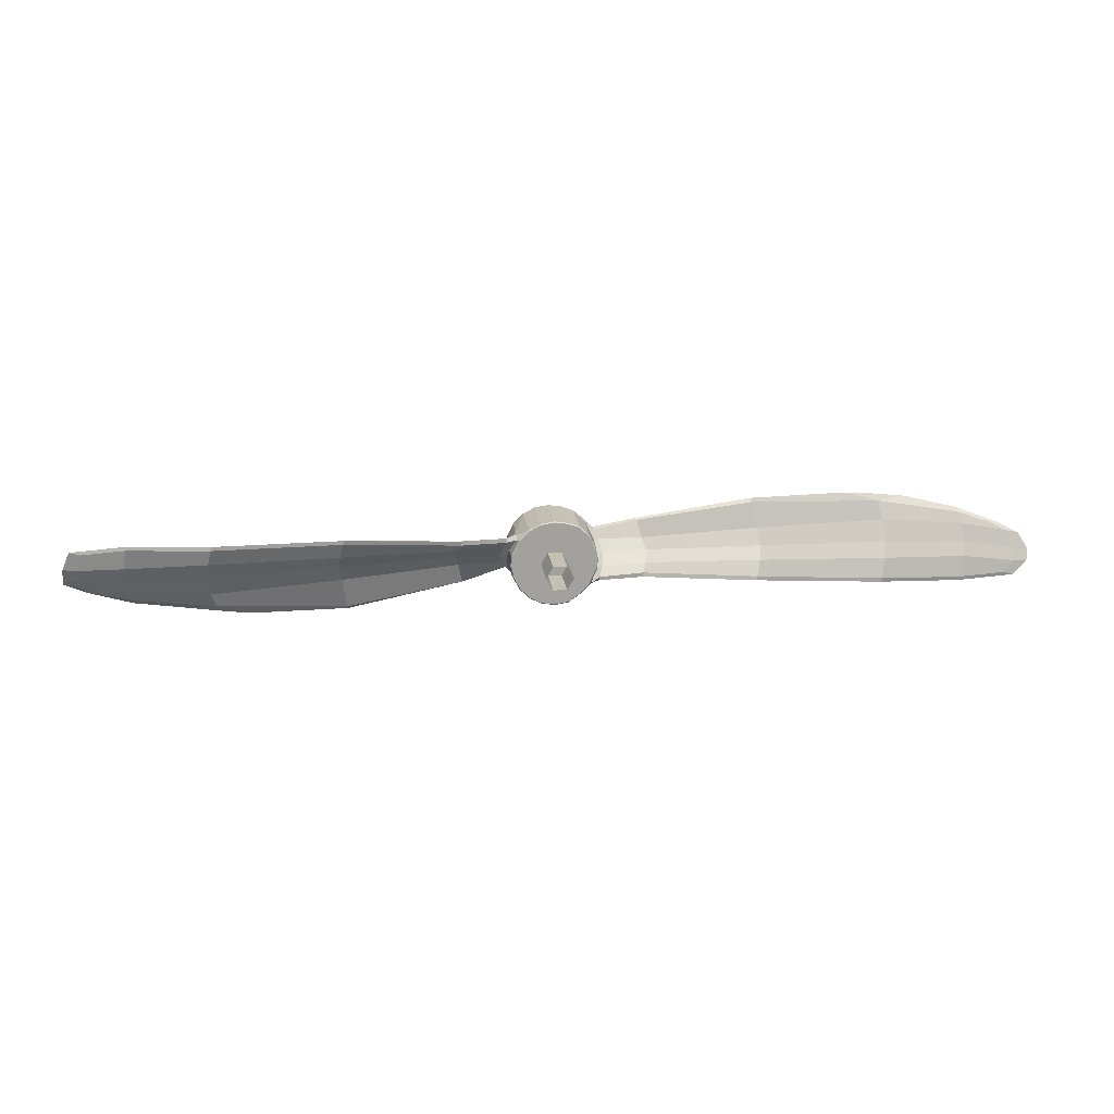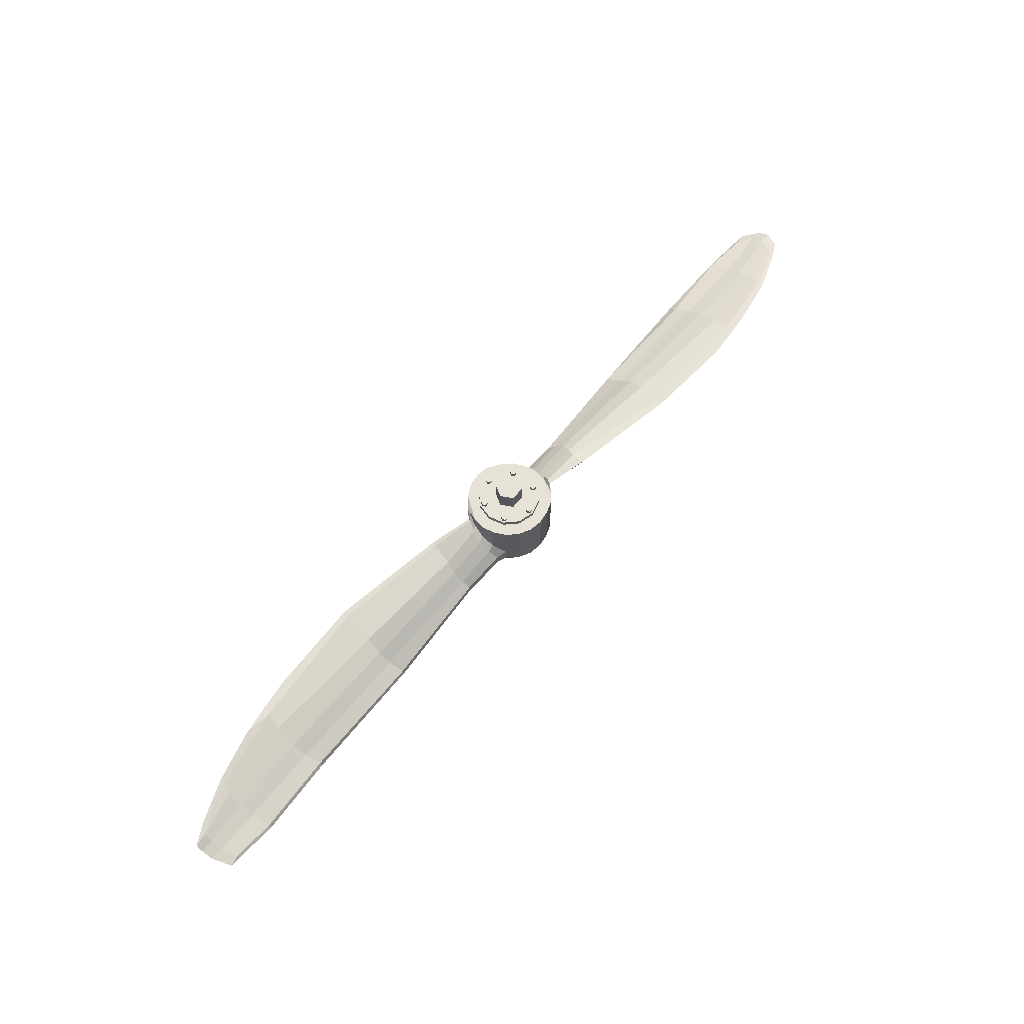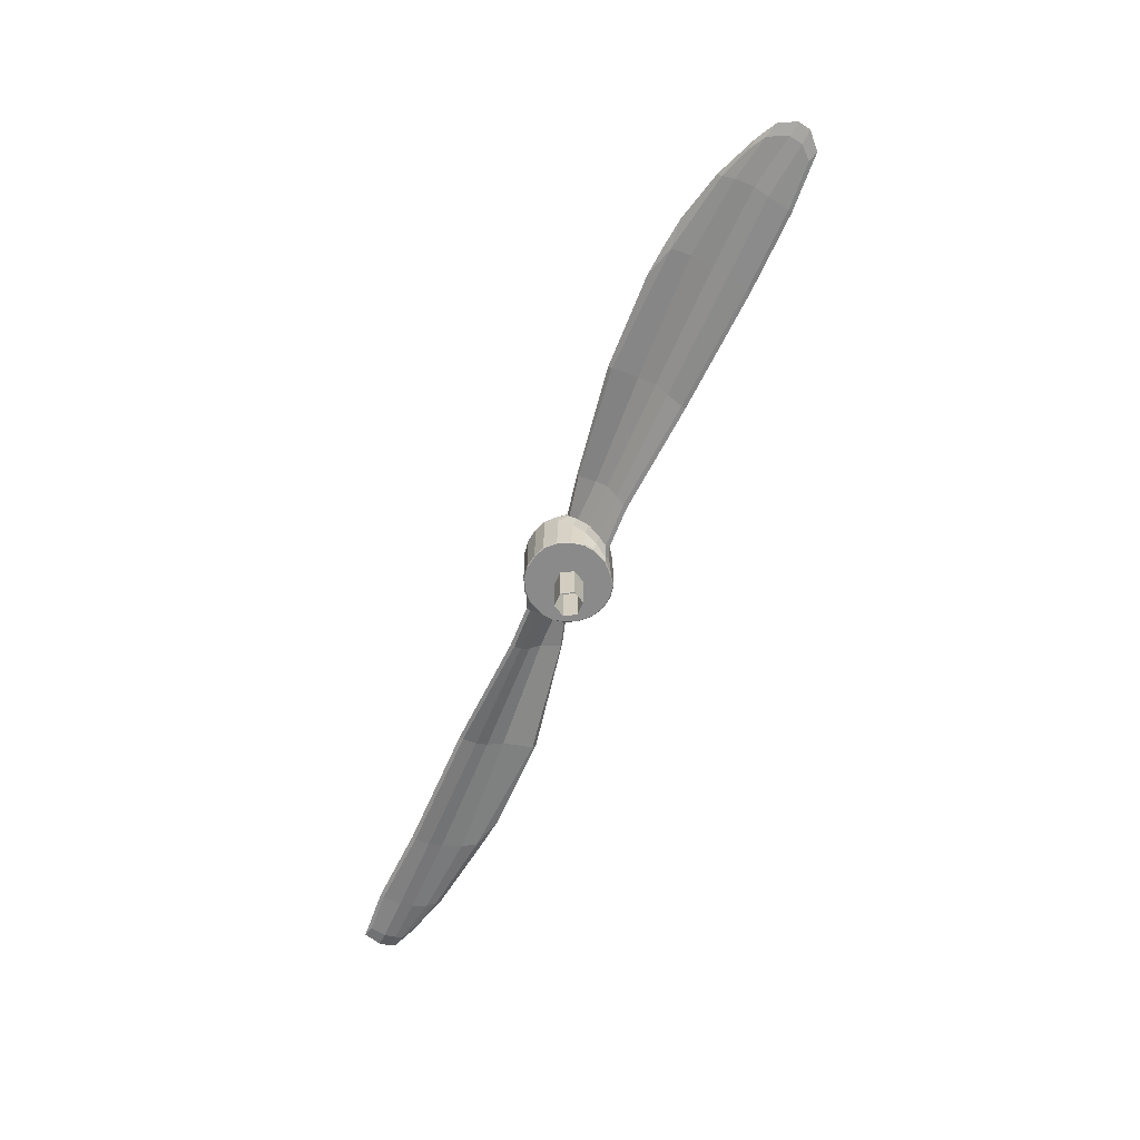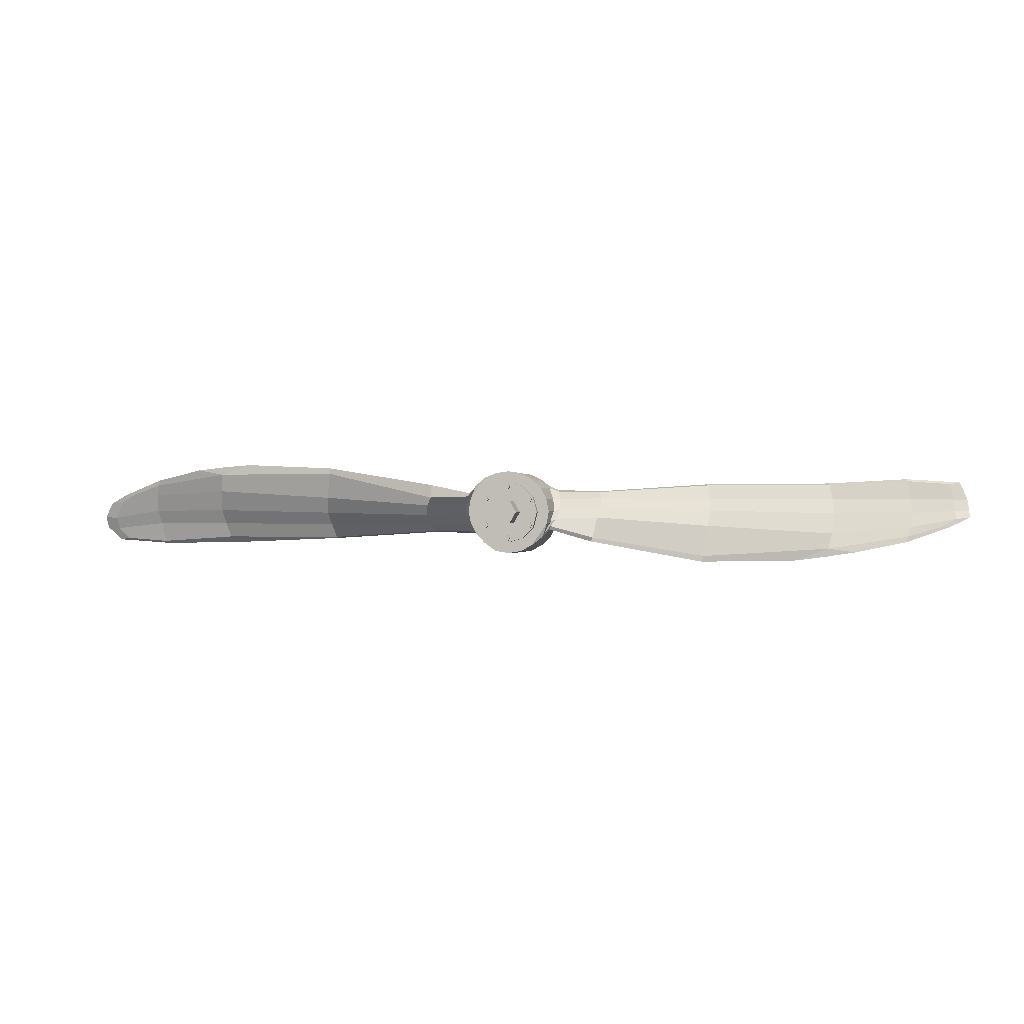
<metadata>
{"format":"obj","ext":"obj","renderer":"f3d","projection":"perspective","resolution":1024,"background":"white","views":[{"elev":18.4,"azim":173.2,"up":"+Y"},{"elev":63.1,"azim":129.6,"up":"+Z"},{"elev":-63.4,"azim":-113.6,"up":"+Z"},{"elev":-0.7,"azim":12.5,"up":"+Y"}]}
</metadata>
<code>
o propeller_spowith_f1_camel_obj.001
v 43.45 -0.5359 -2.22
v 43.05 2.024 -4.026
v 69.13 2.062 -5.655
v 69.57 -0.9703 -4.138
v 19.4 2.073 -2.716
v 19.77 -0.01311 -0.5998
v 43.45 0.232 -1.219
v 43.05 2.792 -3.025
v 19.4 2.942 -1.575
v 19.77 0.856 0.5094
v 8.999 0.1421 5.168
v 8.552 -2.609 5.168
v 8.96 -2.283 3.257
v 9.386 0.1429 1.579
v 68.14 -9.631 0.066
v 74.02 -8.742 -0.06192
v 68.38 -7.971 0.04319
v 7.671 -5.024 4.684
v 69.08 -4.738 -1.207
v 85.5 -3.384 -2.869
v 85.94 -0.3279 -4.172
v 69.57 -0.439 -2.956
v 42.05 -9.574 1.64
v 41.78 -10.79 1.685
v 61.57 -10.49 0.1808
v 42.05 -10.15 0.8895
v 68.38 -8.369 -0.8435
v 69.13 2.593 -4.473
v 42.38 5.724 -4.536
v 68.46 5.647 -5.671
v 18.73 4.383 -3.434
v 7.359 -5.588 4.684
v 5.243 -7.29 5.168
v 7.59 -5.208 2.881
v 84.83 -5.403 -1.959
v 9.627 4.531 -3.156
v 10.3 2.861 -1.086
v 8.932 2.713 -0.3814
v 7.643 5.216 -2.46
v 42.16 5.98 -5.373
v 18.5 4.574 -4.434
v 68.24 6.047 -6.464
v 42.38 5.148 -5.286
v 68.46 5.248 -6.558
v 9.404 4.908 -4.529
v 7.453 5.713 -4.346
v 9.627 4.125 -4.692
v 18.73 3.731 -4.29
v 42.86 -3.861 -0.4967
v 19.11 -2.14 1.171
v 69.08 -5.27 -2.39
v 7.708 4.977 -5.848
v 10.7 0.06183 -0.7895
v 10.11 -2.075 1.394
v 8.885 -2.648 0.6998
v 9.386 -0.1072 -1.695
v 18.23 -6.266 2.48
v 17.94 -6.477 3.213
v 9.297 -3.565 3.102
v 9.027 -3.881 4.019
v 18.23 -5.615 3.179
v 9.297 -3.159 4.684
v 42.86 -3.093 0.504
v 19.11 -1.271 2.186
v 10.11 -1.534 2.936
v 10.7 0.6035 1.129
v 84.83 6.083 -7.004
v 85.5 2.074 -6.348
v 94.4 2.131 -6.59
v 93.65 5.493 -7.019
v 85.94 -0.7802 -5.214
v 94.65 -0.347 -5.635
v 85.5 2.527 -5.306
v 5.243 7.116 5.168
v 7.222 5.153 5.168
v 10.3 2.319 -3.132
v 9.007 2.349 -3.946
v 94.4 2.47 -5.893
v 94.65 -0.007688 -4.939
v 84.83 6.422 -6.223
v 93.65 5.744 -6.503
v 8.477 2.664 5.168
v 84.83 -5.743 -2.74
v 84.6 -6.574 -2.002
v 7.228 -5.325 -6.409
v 8.485 -2.834 -6.409
v 7.255 5.14 -6.41
v 5.243 7.116 -6.409
v 9.009 -0.3107 -6.41
v 2.764 -8.565 -6.409
v 5.243 -7.29 -6.409
v 2.764 -8.565 5.168
v -2.745 -8.565 -6.409
v 0.009798 -8.99 -6.409
v 0.009798 -8.99 5.168
v -2.745 -8.565 5.168
v -0.000773 -8.801 -6.597
v 2.698 -8.387 -6.597
v 5.121 6.97 -6.597
v 2.694 8.214 -6.597
v 2.764 8.391 -6.409
v -5.122 7.506 5.168
v -8.431 2.825 5.168
v -8.877 0.07357 5.168
v -8.356 -2.448 5.168
v -7.101 -4.937 5.168
v -5.122 -6.9 5.168
v -2.745 8.391 5.168
v 0.0098 8.816 5.168
v 2.764 8.391 5.168
v -2.697 -8.377 -6.597
v -5.019 -6.741 -6.597
v -8.688 0.5249 -6.597
v -8.178 2.99 -6.597
v -7.107 5.541 -6.409
v -5.122 7.506 -6.409
v -5.019 7.344 -6.597
v -6.953 5.423 -6.597
v -8.468 -1.492 -6.597
v -8.663 -1.555 -6.41
v -8.888 0.5264 -6.41
v -7.134 -4.925 -6.41
v -6.95 -4.82 -6.597
v -8.364 3.05 -6.409
v -5.122 -6.9 -6.409
v 8.809 -0.3059 -6.597
v 8.298 -2.778 -6.597
v 8.587 1.716 -6.597
v 7.061 5.05 -6.597
v 7.067 -5.216 -6.597
v -0.001505 8.626 -6.597
v -2.695 8.209 -6.597
v -2.745 8.391 -6.409
v 0.0098 8.816 -6.409
v 5.128 -7.139 -6.597
v 8.784 1.771 -6.41
v 85.5 -3.836 -3.911
v 94.79 -2.03 -4.643
v 91.4 -3.727 -3.873
v 93.46 -3.431 -3.517
v 91.4 -3.476 -3.357
v 94.79 -1.691 -3.946
v 95.72 6.099 -6.943
v 97.28 2.301 -6.242
v 97.53 -0.05175 -5.306
v 97.67 -1.358 -4.37
v 84.6 6.871 -6.876
v -43.33 0.7516 -2.22
v -42.93 -1.809 -4.026
v -69.01 -1.846 -5.655
v -69.44 1.186 -4.138
v -19.28 -1.857 -2.716
v -19.65 0.2288 -0.5998
v -43.33 -0.01633 -1.219
v -42.93 -2.577 -3.025
v -19.28 -2.727 -1.575
v -19.65 -0.6403 0.5094
v -8.839 2.499 3.257
v -9.265 0.07285 1.579
v -68.02 10.38 0.066
v -73.89 9.745 -0.06192
v -68.26 8.72 0.04319
v -7.55 5.24 4.684
v -68.96 4.954 -1.207
v -85.38 4.163 -2.869
v -85.82 0.5436 -4.172
v -69.44 0.6547 -2.956
v -41.93 8.668 1.64
v -41.66 9.883 1.685
v -61.45 10.85 0.1808
v -41.93 9.244 0.8895
v -68.26 9.119 -0.8435
v -69.01 -2.378 -4.473
v -42.26 -5.508 -4.536
v -68.34 -5.431 -5.671
v -18.61 -4.167 -3.434
v -7.238 5.803 4.684
v -7.469 5.423 2.881
v -84.71 6.387 -1.959
v -9.506 -4.316 -3.156
v -10.18 -2.645 -1.086
v -8.811 -2.498 -0.3814
v -7.522 -5 -2.46
v -42.04 -5.765 -5.373
v -18.38 -4.358 -4.434
v -68.12 -6.776 -6.464
v -42.26 -4.932 -5.286
v -68.34 -5.977 -6.558
v -9.283 -4.692 -4.529
v -7.332 -5.498 -4.346
v -9.506 -3.909 -4.692
v -18.61 -3.515 -4.29
v -42.74 4.076 -0.4967
v -18.99 2.356 1.171
v -68.96 5.485 -2.39
v -7.586 -4.761 -5.942
v -10.58 0.1539 -0.7895
v -9.988 2.291 1.394
v -8.764 2.863 0.6998
v -9.265 0.3229 -1.695
v -18.11 5.734 2.48
v -17.82 5.945 3.213
v -9.176 3.781 3.102
v -8.905 4.097 4.019
v -18.11 3.206 3.179
v -9.176 3.375 4.684
v -42.74 3.308 0.504
v -18.99 1.487 2.186
v -9.988 1.749 2.936
v -10.58 -0.3878 1.129
v -84.71 -6.132 -7.004
v -85.38 -1.859 -6.348
v -96.34 -3.14 -6.59
v -94.19 -5.503 -7.019
v -85.82 0.9959 -5.214
v -96.59 -0.6617 -5.635
v -85.38 -2.311 -5.306
v -10.18 -2.104 -3.132
v -8.886 -2.133 -3.946
v -96.34 -3.479 -5.893
v -96.59 -1.001 -4.939
v -84.71 -6.471 -6.223
v -94.19 -5.755 -6.503
v -84.71 6.726 -2.74
v -84.48 7.557 -2.002
v -94.67 2.923 -4.643
v -97.55 2.251 -4.37
v -93.34 4.323 -3.517
v -91.27 4.619 -3.873
v -84.48 -6.92 -6.876
v -96.25 -6.11 -6.943
v -94.67 2.583 -3.946
v -85.38 4.616 -3.911
v -91.27 4.368 -3.357
v -99.22 -3.309 -6.242
v -99.47 -0.9569 -5.306
v -5.168 -3.508 6.972
v -5.168 -3.508 6.17
v -4.492 -3.508 6.17
v -4.492 -3.508 6.972
v -5.506 -2.922 6.972
v -5.506 -2.922 6.17
v -5.168 -2.336 6.972
v -5.168 -2.336 6.17
v -4.154 -2.922 6.972
v -4.492 -2.336 6.972
v -0.3284 -5.13 6.972
v -0.3284 -5.13 6.17
v -0.6665 -5.716 6.17
v -0.6665 -5.716 6.972
v 0.3479 -5.13 6.972
v 0.3479 -5.13 6.17
v 0.6861 -5.716 6.972
v 0.6861 -5.716 6.17
v 0.3479 -6.302 6.972
v 0.3479 -6.302 6.17
v -0.3284 -6.302 6.972
v -0.3284 -6.302 6.17
v 4.173 -2.922 6.972
v 4.173 -2.922 6.17
v 4.511 -3.508 6.17
v 4.511 -3.508 6.972
v 4.511 -2.336 6.972
v 4.511 -2.336 6.17
v 5.188 -2.336 6.972
v 5.188 -2.336 6.17
v 5.526 -2.922 6.972
v 5.526 -2.922 6.17
v 5.188 -3.508 6.972
v 5.188 -3.508 6.17
v 4.511 2.081 6.972
v 4.511 2.081 6.17
v 5.188 2.081 6.17
v 5.188 2.081 6.972
v 4.173 2.666 6.972
v 4.173 2.666 6.17
v 4.511 3.252 6.972
v 4.511 3.252 6.17
v 5.188 3.252 6.972
v 5.188 3.252 6.17
v 5.526 2.666 6.972
v 5.526 2.666 6.17
v 0.3479 4.875 6.972
v 0.348 4.875 6.17
v 0.6861 5.461 6.17
v 0.6861 5.461 6.972
v -0.3284 4.875 6.972
v -0.3284 4.875 6.17
v -0.6665 5.461 6.972
v -0.6665 5.461 6.17
v -0.3284 6.046 6.972
v -0.3284 6.046 6.17
v 0.348 6.046 6.972
v 0.348 6.046 6.17
v -5.665 -3.404 6.171
v -5.665 -3.404 4.415
v -3.267 -5.803 4.415
v -3.267 -5.803 6.171
v 5.685 -3.404 6.171
v 5.685 -3.404 4.415
v 6.563 -0.1278 4.415
v 6.563 -0.1278 6.171
v -6.543 -0.1278 6.171
v -6.543 -0.1278 4.415
v 5.685 3.149 6.171
v 5.685 3.149 4.415
v 3.286 5.547 4.415
v 3.286 5.547 6.171
v 3.286 -5.803 6.171
v 3.286 -5.803 4.415
v 0.009798 6.425 6.171
v 0.009798 6.425 4.415
v -3.267 5.547 4.415
v -3.267 5.547 6.171
v -5.665 3.149 6.171
v -5.665 3.149 4.415
v 0.009798 -6.681 6.171
v 0.009798 -6.681 4.415
v 1.414 -2.56 10.26
v 1.414 -2.56 -15.65
v 2.818 -0.1278 -15.65
v 2.818 -0.1278 10.26
v -1.394 -2.56 10.26
v -1.394 -2.56 -15.65
v -2.799 -0.1278 10.26
v -2.799 -0.1278 -15.65
v -1.394 2.304 10.26
v -1.394 2.304 -15.65
v 1.414 2.304 10.26
v 1.414 2.304 -15.65
v -4.154 2.666 6.972
v -4.154 2.666 6.17
v -4.492 3.252 6.17
v -4.492 3.252 6.972
v -4.492 2.081 6.972
v -4.492 2.081 6.17
v -5.168 2.081 6.972
v -5.168 2.081 6.17
v -5.506 2.666 6.972
v -5.506 2.666 6.17
v -5.168 3.252 6.972
v -5.168 3.252 6.17
v -4.492 -2.336 6.17
v -4.154 -2.922 6.17
f 1 2 3 4
f 5 2 1 6
f 7 8 9 10
f 11 12 13 14
f 15 16 17
f 13 12 18
f 19 20 21 22
f 23 24 25 17
f 24 26 27 25
f 28 8 7 22
f 29 8 28 30
f 9 8 29 31
f 32 33 34
f 35 20 19 17
f 36 37 9 31
f 38 37 36 39
f 29 40 41 31
f 42 40 29 30
f 43 40 42 44
f 36 45 46 39
f 41 45 36 31
f 47 45 41 48
f 41 40 43 48
f 1 49 50 6
f 51 49 1 4
f 46 45 47 52
f 53 54 55 56
f 50 54 53 6
f 26 49 51 27
f 50 49 26 57
f 26 24 58 57
f 59 54 50 57
f 55 54 59 34
f 59 60 32 34
f 15 25 27
f 25 15 17
f 58 24 23 61
f 58 60 59 57
f 62 60 58 61
f 32 60 62 18
f 23 63 64 61
f 19 63 23 17
f 7 63 19 22
f 62 65 13 18
f 64 65 62 61
f 66 65 64 10
f 64 63 7 10
f 67 68 3 44
f 69 68 67 70
f 13 65 66 14
f 43 2 5 48
f 3 2 43 44
f 71 68 69 72
f 3 68 71 4
f 21 73 28 22
f 74 75 39
f 47 76 77 52
f 5 76 47 48
f 53 76 5 6
f 78 73 21 79
f 80 73 78 81
f 28 73 80 30
f 75 82 38 39
f 83 84 16 27
f 38 82 11 14
f 77 76 53 56
f 66 37 38 14
f 9 37 66 10
f 85 86 55 34
f 87 88 46 52
f 55 86 89 56
f 90 91 33 92
f 33 91 85 34
f 93 94 95 96
f 90 94 97 98
f 99 100 101 88
f 33 12 102 103
f 103 104 92 33
f 95 92 104 105
f 105 106 96 95
f 96 106 107
f 108 102 12 11
f 11 82 109 108
f 110 109 82 75
f 111 112 113 114
f 95 94 90 92
f 115 116 117 118
f 113 119 120 121
f 122 120 119 123
f 114 113 121 124
f 123 112 125 122
f 112 123 119 113
f 126 127 100 99
f 97 111 114 118
f 98 97 118 117
f 75 74 110
f 128 126 99 129
f 130 127 86 85
f 131 132 133 134
f 135 98 117 132
f 100 131 134 101
f 130 135 132 131
f 136 89 126 128
f 85 91 135 130
f 87 136 128 129
f 111 97 94 93
f 89 86 127 126
f 112 111 93 125
f 127 130 131 100
f 83 137 138 139
f 71 137 51 4
f 51 137 83 27
f 16 15 27
f 140 84 83 139
f 35 84 140 141
f 138 137 71 72
f 87 52 77 136
f 101 134 109 110
f 109 134 133 108
f 39 46 88 74
f 84 35 17 16
f 74 88 101 110
f 89 136 77 56
f 18 12 33 32
f 142 20 35 141
f 143 144 69 70
f 78 144 143 81
f 145 144 78 79
f 69 144 145 72
f 145 146 138 72
f 142 146 145 79
f 140 146 142 141
f 138 146 140 139
f 80 147 42 30
f 143 147 80 81
f 21 20 142 79
f 67 147 143 70
f 42 147 67 44
f 148 149 150 151
f 152 149 148 153
f 154 155 156 157
f 104 103 158 159
f 160 161 162
f 158 103 163
f 164 165 166 167
f 168 169 170 162
f 169 171 172 170
f 173 155 154 167
f 174 155 173 175
f 156 155 174 176
f 177 102 178
f 179 165 164 162
f 180 181 156 176
f 182 181 180 183
f 174 184 185 176
f 186 184 174 175
f 187 184 186 188
f 180 189 190 183
f 185 189 180 176
f 191 189 185 192
f 185 184 187 192
f 148 193 194 153
f 195 193 148 151
f 190 189 191 196
f 197 198 199 200
f 194 198 197 153
f 171 193 195 172
f 194 193 171 201
f 171 169 202 201
f 203 198 194 201
f 199 198 203 178
f 203 204 177 178
f 160 170 172
f 170 160 162
f 202 169 168 205
f 202 204 203 201
f 206 204 202 205
f 177 204 206 163
f 168 207 208 205
f 164 207 168 162
f 154 207 164 167
f 206 209 158 163
f 208 209 206 205
f 210 209 208 157
f 208 207 154 157
f 211 212 150 188
f 213 212 211 214
f 158 209 210 159
f 187 149 152 192
f 150 149 187 188
f 215 212 213 216
f 150 212 215 151
f 166 217 173 167
f 107 106 183
f 191 218 219 196
f 152 218 191 192
f 197 218 152 153
f 220 217 166 221
f 222 217 220 223
f 173 217 222 175
f 106 105 182 183
f 224 225 161 172
f 182 105 104 159
f 219 218 197 200
f 210 181 182 159
f 156 181 210 157
f 115 124 199 178
f 122 125 190 196
f 199 124 121 200
f 226 227 228 229
f 102 116 115 178
f 222 230 186 175
f 231 230 222 223
f 166 165 232 221
f 211 230 231 214
f 186 230 211 188
f 215 233 195 151
f 226 233 215 216
f 224 233 226 229
f 195 233 224 172
f 161 160 172
f 228 225 224 229
f 179 225 228 234
f 183 190 125 107
f 225 179 162 161
f 122 196 219 120
f 121 120 219 200
f 163 103 102 177
f 232 165 179 234
f 231 235 213 214
f 220 235 231 223
f 236 235 220 221
f 213 235 236 216
f 236 227 226 216
f 232 227 236 221
f 228 227 232 234
f 93 96 107 125
f 108 133 116 102
f 129 99 88 87
f 98 135 91 90
f 116 133 132 117
f 118 114 124 115
f 237 238 239 240
f 241 242 238 237
f 243 244 242 241
f 240 243 241 237
f 245 246 243 240
f 247 248 249 250
f 251 252 248 247
f 253 254 252 251
f 255 256 254 253
f 257 258 256 255
f 250 249 258 257
f 253 250 257 255
f 251 247 250 253
f 259 260 261 262
f 263 264 260 259
f 265 266 264 263
f 267 268 266 265
f 269 270 268 267
f 262 261 270 269
f 265 262 269 267
f 263 259 262 265
f 271 272 273 274
f 275 276 272 271
f 277 278 276 275
f 279 280 278 277
f 281 282 280 279
f 274 273 282 281
f 277 274 281 279
f 275 271 274 277
f 283 284 285 286
f 287 288 284 283
f 289 290 288 287
f 291 292 290 289
f 293 294 292 291
f 286 285 294 293
f 289 286 293 291
f 287 283 286 289
f 295 296 297 298
f 299 300 301 302
f 303 304 296 295
f 305 306 307 308
f 309 310 300 299
f 311 312 313 314
f 315 316 304 303
f 317 318 310 309
f 314 313 316 315
f 302 301 306 305
f 298 297 318 317
f 308 307 312 311
f 303 295 298 315
f 315 298 317 314
f 314 317 309 311
f 311 309 299 308
f 308 299 302 305
f 319 320 321 322
f 323 324 320 319
f 325 326 324 323
f 327 328 326 325
f 329 330 328 327
f 322 321 330 329
f 325 322 329 327
f 323 319 322 325
f 331 332 333 334
f 335 336 332 331
f 337 338 336 335
f 339 340 338 337
f 341 342 340 339
f 334 333 342 341
f 337 334 341 339
f 335 331 334 337
f 246 343 244 243
f 245 344 343 246
f 240 239 344 245

</code>
